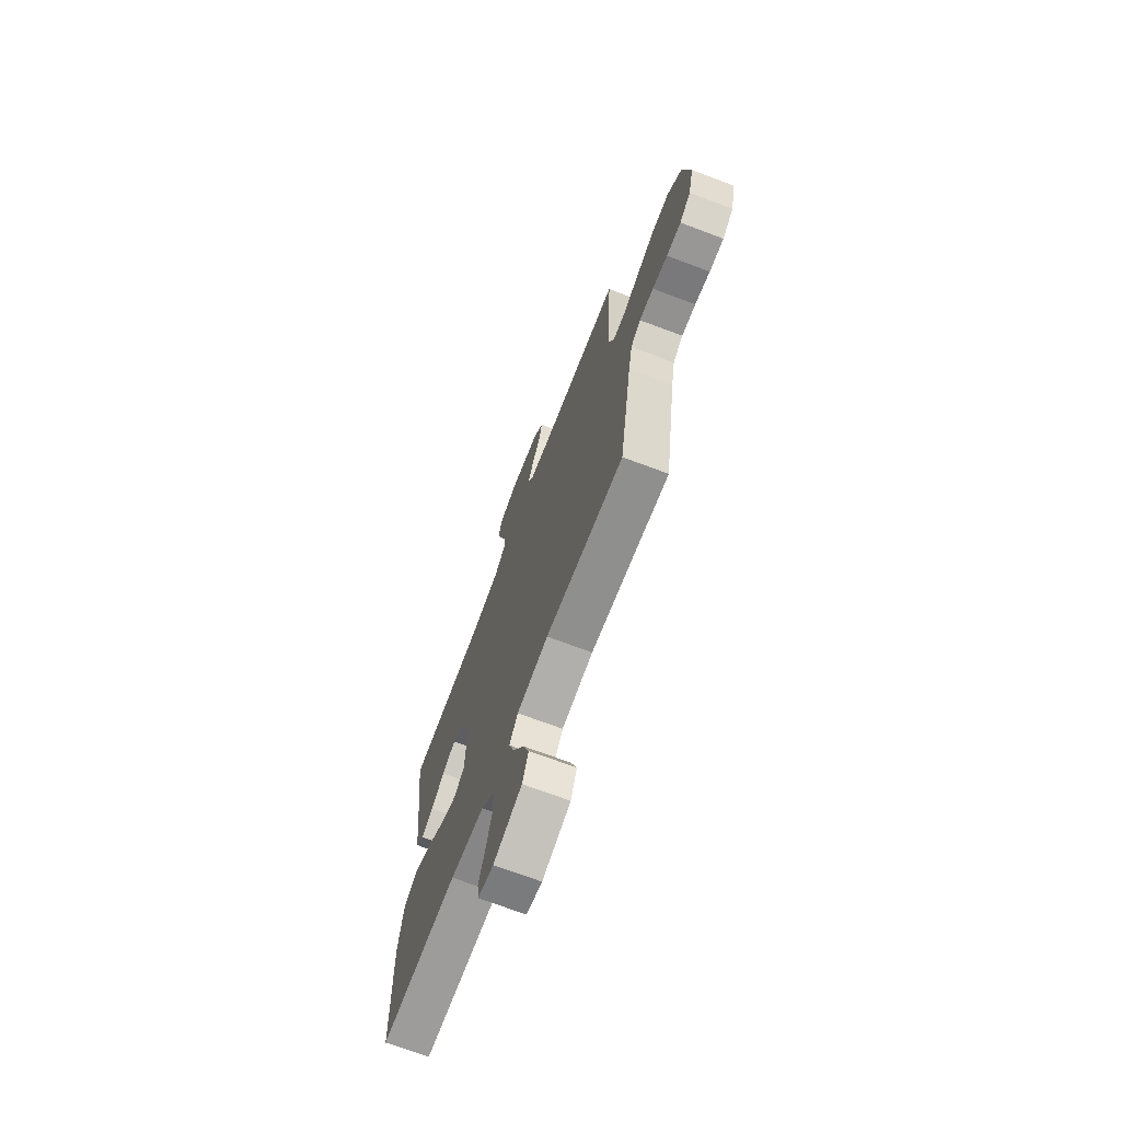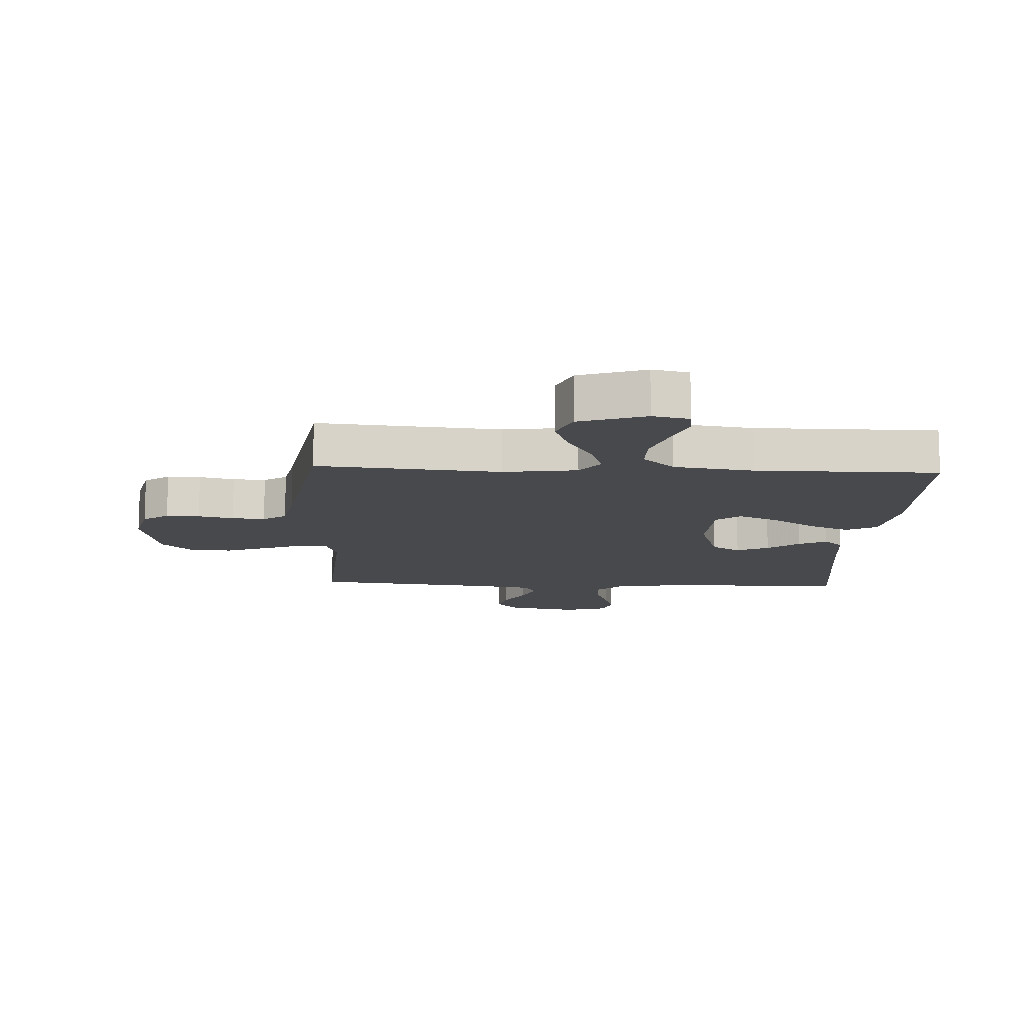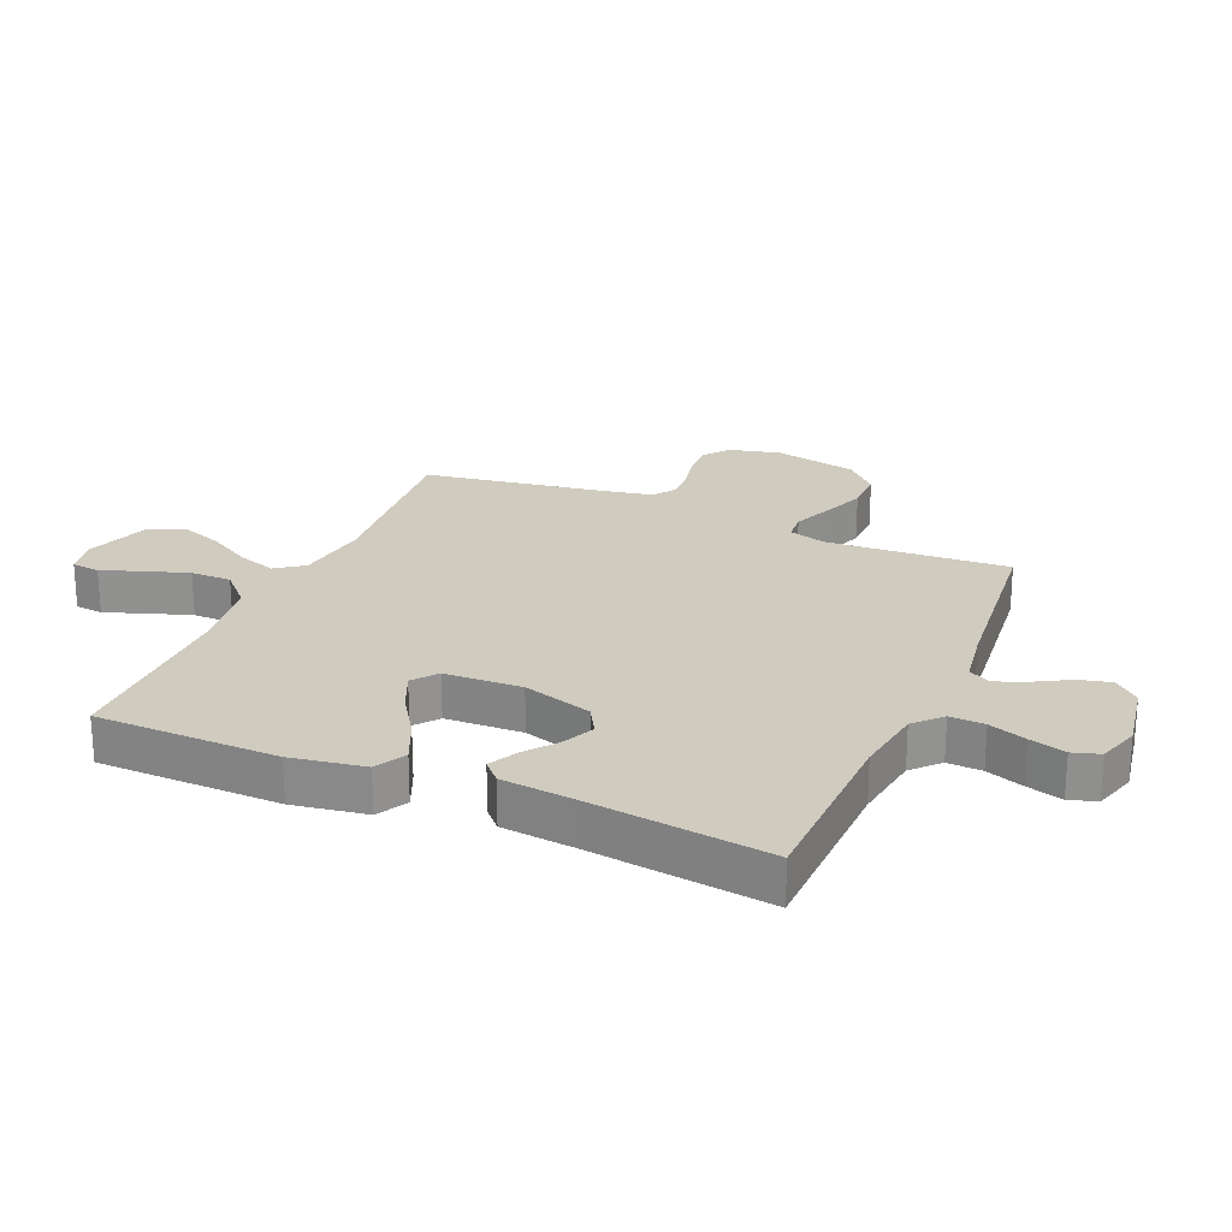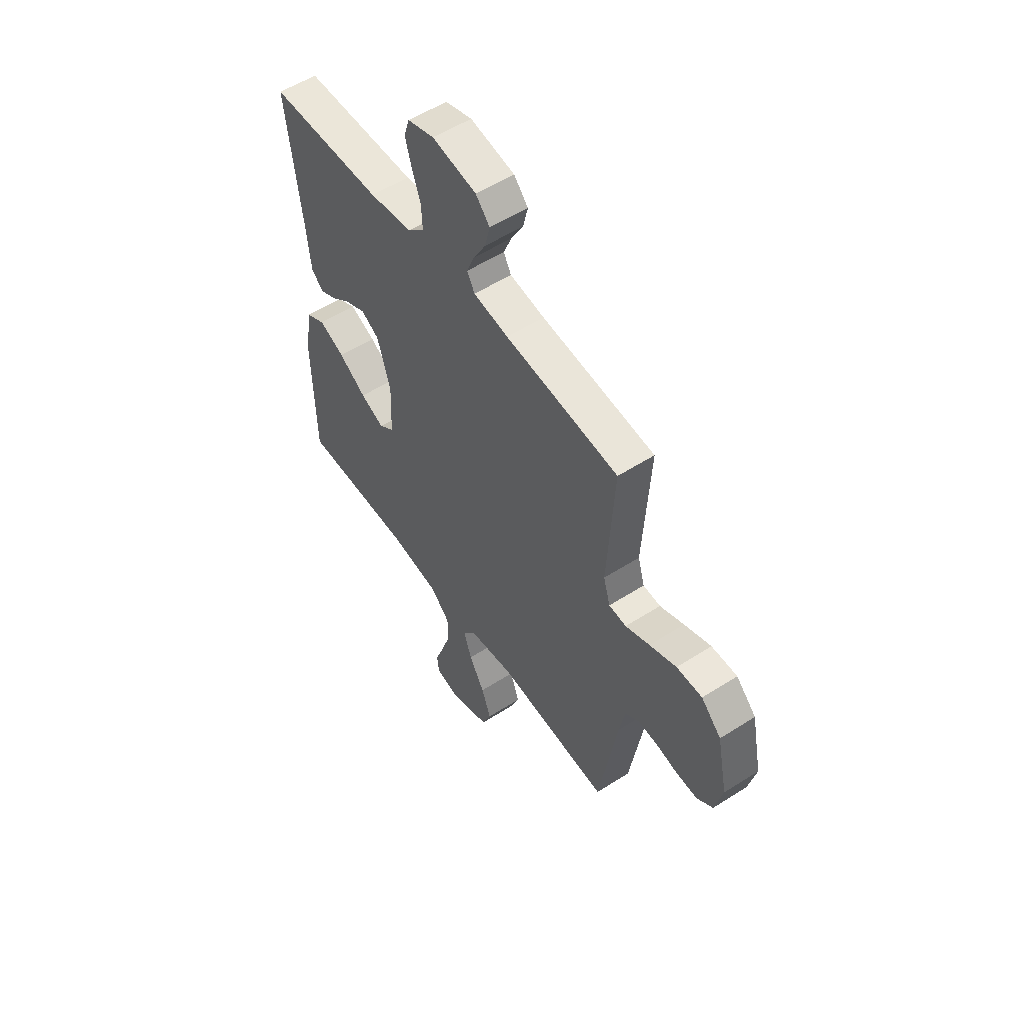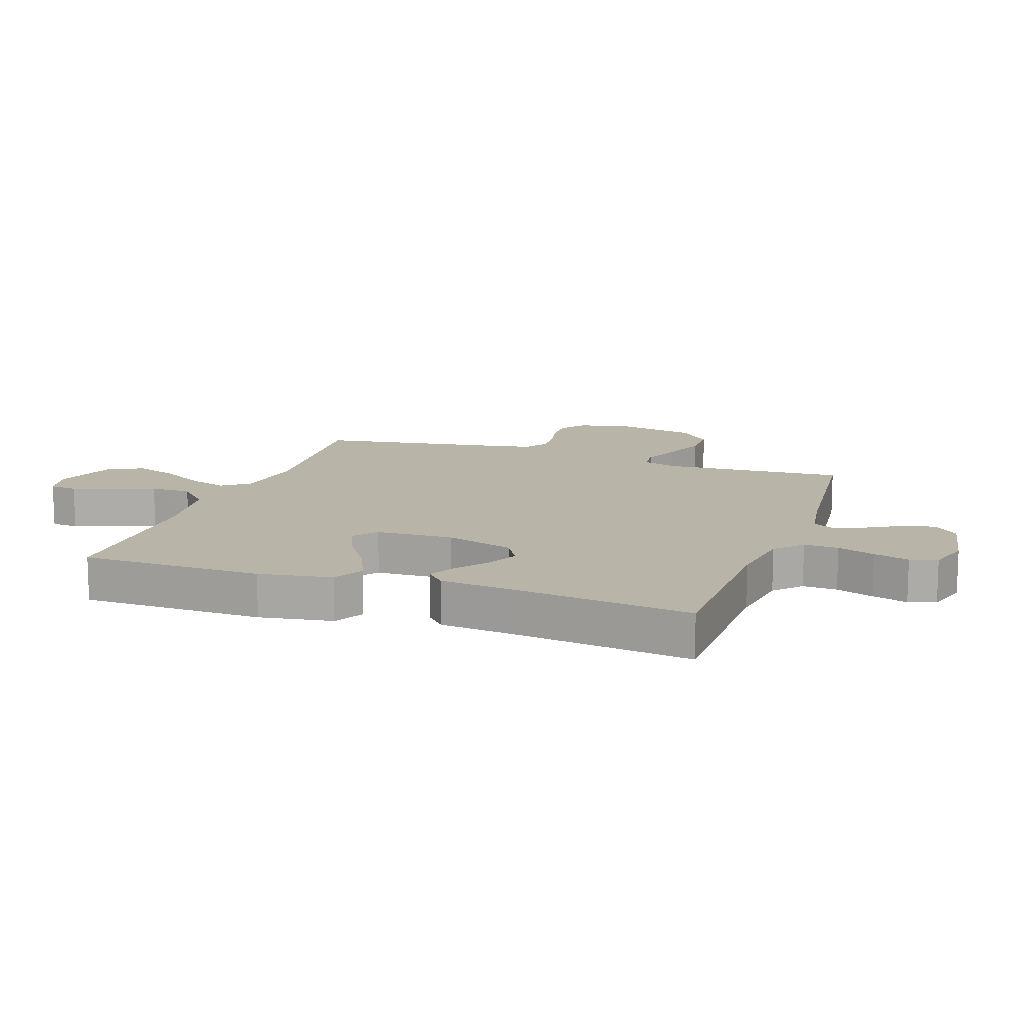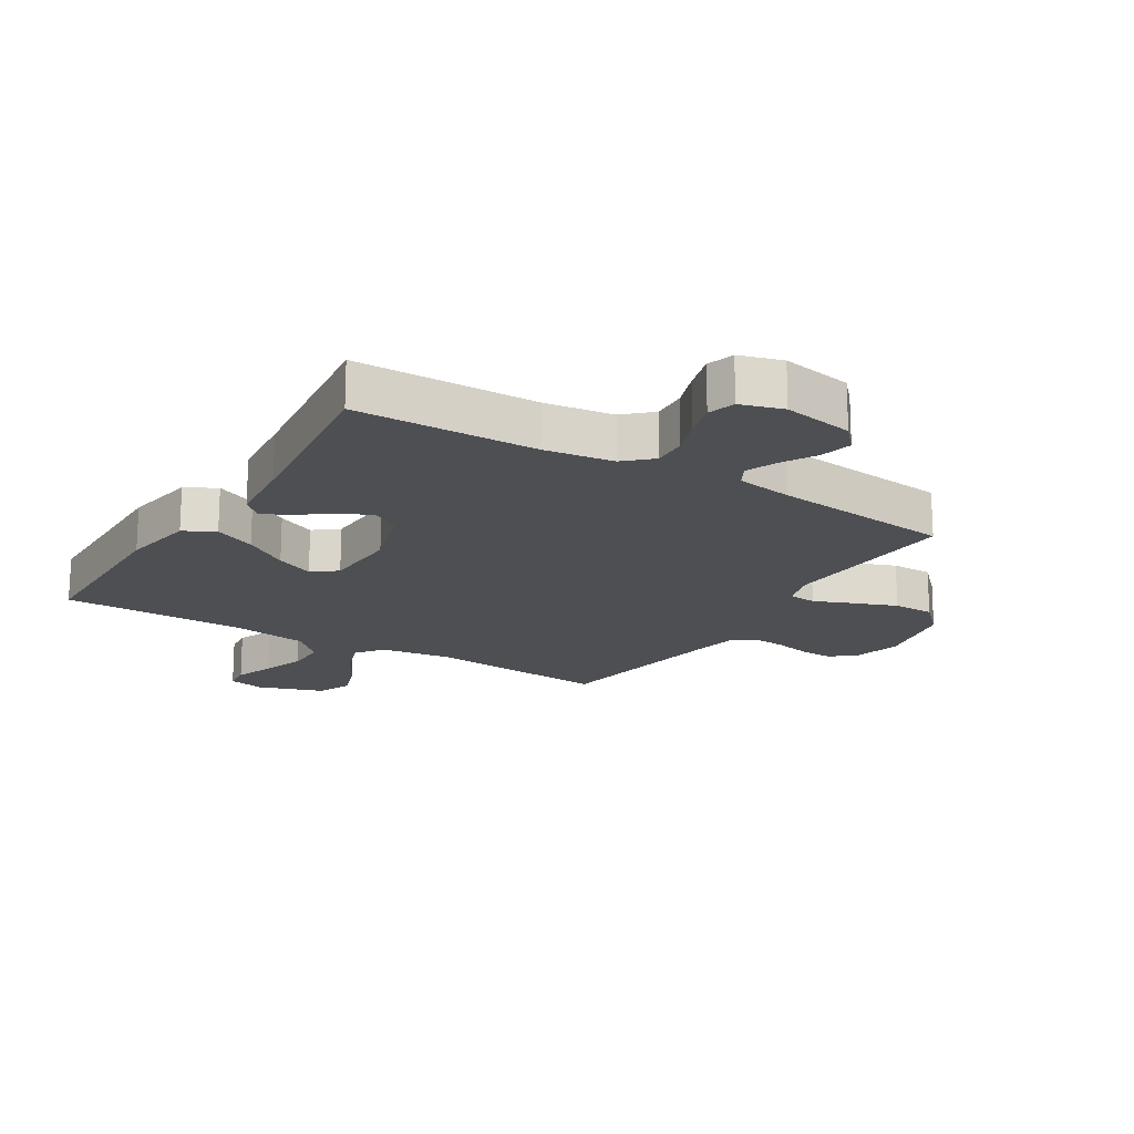
<metadata>
{"format":"obj","ext":"obj","renderer":"f3d","projection":"perspective","resolution":1024,"background":"white","views":[{"elev":-70.3,"azim":69.3,"up":"+Z"},{"elev":-12.3,"azim":177.3,"up":"+Y"},{"elev":23.7,"azim":-66.6,"up":"+Y"},{"elev":54.5,"azim":55.8,"up":"+Z"},{"elev":13.2,"azim":-70.8,"up":"+Y"},{"elev":-18.0,"azim":-31.7,"up":"+Y"}]}
</metadata>
<code>
v -0.5 0.07 -0.5
v -0.505 0.07 -0.2
v -0.485 0.07 -0.079
v -0.434 0.07 -0.052
v -0.366 0.07 -0.082
v -0.293 0.07 -0.13
v -0.23 0.07 -0.158
v -0.19 0.07 -0.127
v -0.185 0.07 0
v -0.22 0.07 0.114
v -0.267 0.07 0.141
v -0.32 0.07 0.117
v -0.372 0.07 0.077
v -0.418 0.07 0.054
v -0.45 0.07 0.084
v -0.462 0.07 0.2
v -0.5 0.07 0.5
v -0.2 0.07 0.505
v -0.086 0.07 0.521
v -0.042 0.07 0.562
v -0.045 0.07 0.619
v -0.067 0.07 0.681
v -0.084 0.07 0.74
v -0.07 0.07 0.785
v 0 0.07 0.806
v 0.117 0.07 0.785
v 0.154 0.07 0.744
v 0.141 0.07 0.691
v 0.109 0.07 0.635
v 0.088 0.07 0.584
v 0.108 0.07 0.548
v 0.2 0.07 0.533
v 0.5 0.07 0.5
v 0.482 0.07 0.2
v 0.5 0.07 0.14
v 0.546 0.07 0.136
v 0.61 0.07 0.162
v 0.681 0.07 0.189
v 0.749 0.07 0.189
v 0.802 0.07 0.136
v 0.83 0.07 0
v 0.81 0.07 -0.084
v 0.768 0.07 -0.115
v 0.713 0.07 -0.113
v 0.655 0.07 -0.1
v 0.601 0.07 -0.096
v 0.563 0.07 -0.122
v 0.548 0.07 -0.2
v 0.5 0.07 -0.5
v 0.2 0.07 -0.473
v 0.079 0.07 -0.49
v 0.046 0.07 -0.535
v 0.067 0.07 -0.598
v 0.108 0.07 -0.669
v 0.133 0.07 -0.738
v 0.109 0.07 -0.796
v 0 0.07 -0.833
v -0.06 0.07 -0.82
v -0.065 0.07 -0.774
v -0.041 0.07 -0.709
v -0.017 0.07 -0.637
v -0.017 0.07 -0.57
v -0.069 0.07 -0.52
v -0.2 0.07 -0.501
v -0.5 0 -0.5
v -0.505 0 -0.2
v -0.485 0 -0.079
v -0.434 0 -0.052
v -0.366 0 -0.082
v -0.293 0 -0.13
v -0.23 0 -0.158
v -0.19 0 -0.127
v -0.185 0 0
v -0.22 0 0.114
v -0.267 0 0.141
v -0.32 0 0.117
v -0.372 0 0.077
v -0.418 0 0.054
v -0.45 0 0.084
v -0.462 0 0.2
v -0.5 0 0.5
v -0.2 0 0.505
v -0.086 0 0.521
v -0.042 0 0.562
v -0.045 0 0.619
v -0.067 0 0.681
v -0.084 0 0.74
v -0.07 0 0.785
v 0 0 0.806
v 0.117 0 0.785
v 0.154 0 0.744
v 0.141 0 0.691
v 0.109 0 0.635
v 0.088 0 0.584
v 0.108 0 0.548
v 0.2 0 0.533
v 0.5 0 0.5
v 0.482 0 0.2
v 0.5 0 0.14
v 0.546 0 0.136
v 0.61 0 0.162
v 0.681 0 0.189
v 0.749 0 0.189
v 0.802 0 0.136
v 0.83 0 0
v 0.81 0 -0.084
v 0.768 0 -0.115
v 0.713 0 -0.113
v 0.655 0 -0.1
v 0.601 0 -0.096
v 0.563 0 -0.122
v 0.548 0 -0.2
v 0.5 0 -0.5
v 0.2 0 -0.473
v 0.079 0 -0.49
v 0.046 0 -0.535
v 0.067 0 -0.598
v 0.108 0 -0.669
v 0.133 0 -0.738
v 0.109 0 -0.796
v 0 0 -0.833
v -0.06 0 -0.82
v -0.065 0 -0.774
v -0.041 0 -0.709
v -0.017 0 -0.637
v -0.017 0 -0.57
v -0.069 0 -0.52
v -0.2 0 -0.501
f 58 59 60
f 57 58 60
f 56 57 60
f 55 56 60
f 54 55 60
f 53 54 60
f 52 53 60 61
f 48 49 50
f 47 48 50 51
f 43 44 45
f 42 43 45
f 41 42 45
f 40 41 45
f 39 40 45
f 38 39 45
f 37 38 45
f 36 37 45
f 35 36 45 46
f 32 33 34
f 31 32 34 35
f 27 28 29
f 26 27 29
f 25 26 29
f 24 25 29
f 23 24 29
f 22 23 29
f 21 22 29
f 20 21 29 30
f 19 20 30 31
f 16 17 18
f 18 19 31
f 16 18 31
f 15 16 31
f 14 15 31
f 13 14 31
f 12 13 31
f 4 5 6
f 3 4 6
f 2 3 6
f 1 2 6
f 64 1 6
f 63 64 6 7
f 52 61 62
f 63 7 8
f 62 63 8
f 52 62 8
f 51 52 8
f 31 35 46 47
f 51 8 9
f 47 51 9
f 31 47 9
f 11 12 31
f 10 11 31
f 9 10 31
f 124 123 122
f 124 122 121
f 124 121 120
f 124 120 119
f 124 119 118
f 124 118 117
f 125 124 117 116
f 114 113 112
f 115 114 112 111
f 109 108 107
f 109 107 106
f 109 106 105
f 109 105 104
f 109 104 103
f 109 103 102
f 109 102 101
f 109 101 100
f 110 109 100 99
f 98 97 96
f 99 98 96 95
f 93 92 91
f 93 91 90
f 93 90 89
f 93 89 88
f 93 88 87
f 93 87 86
f 93 86 85
f 94 93 85 84
f 95 94 84 83
f 82 81 80
f 95 83 82
f 95 82 80
f 95 80 79
f 95 79 78
f 95 78 77
f 95 77 76
f 70 69 68
f 70 68 67
f 70 67 66
f 70 66 65
f 70 65 128
f 71 70 128 127
f 126 125 116
f 72 71 127
f 72 127 126
f 72 126 116
f 72 116 115
f 111 110 99 95
f 73 72 115
f 73 115 111
f 73 111 95
f 95 76 75
f 95 75 74
f 95 74 73
f 1 65 66 2
f 2 66 67 3
f 3 67 68 4
f 4 68 69 5
f 5 69 70 6
f 6 70 71 7
f 7 71 72 8
f 8 72 73 9
f 9 73 74 10
f 10 74 75 11
f 11 75 76 12
f 12 76 77 13
f 13 77 78 14
f 14 78 79 15
f 15 79 80 16
f 16 80 81 17
f 17 81 82 18
f 18 82 83 19
f 19 83 84 20
f 20 84 85 21
f 21 85 86 22
f 22 86 87 23
f 23 87 88 24
f 24 88 89 25
f 25 89 90 26
f 26 90 91 27
f 27 91 92 28
f 28 92 93 29
f 29 93 94 30
f 30 94 95 31
f 31 95 96 32
f 32 96 97 33
f 33 97 98 34
f 34 98 99 35
f 35 99 100 36
f 36 100 101 37
f 37 101 102 38
f 38 102 103 39
f 39 103 104 40
f 40 104 105 41
f 41 105 106 42
f 42 106 107 43
f 43 107 108 44
f 44 108 109 45
f 45 109 110 46
f 46 110 111 47
f 47 111 112 48
f 48 112 113 49
f 49 113 114 50
f 50 114 115 51
f 51 115 116 52
f 52 116 117 53
f 53 117 118 54
f 54 118 119 55
f 55 119 120 56
f 56 120 121 57
f 57 121 122 58
f 58 122 123 59
f 59 123 124 60
f 60 124 125 61
f 61 125 126 62
f 62 126 127 63
f 63 127 128 64
f 64 128 65 1

</code>
